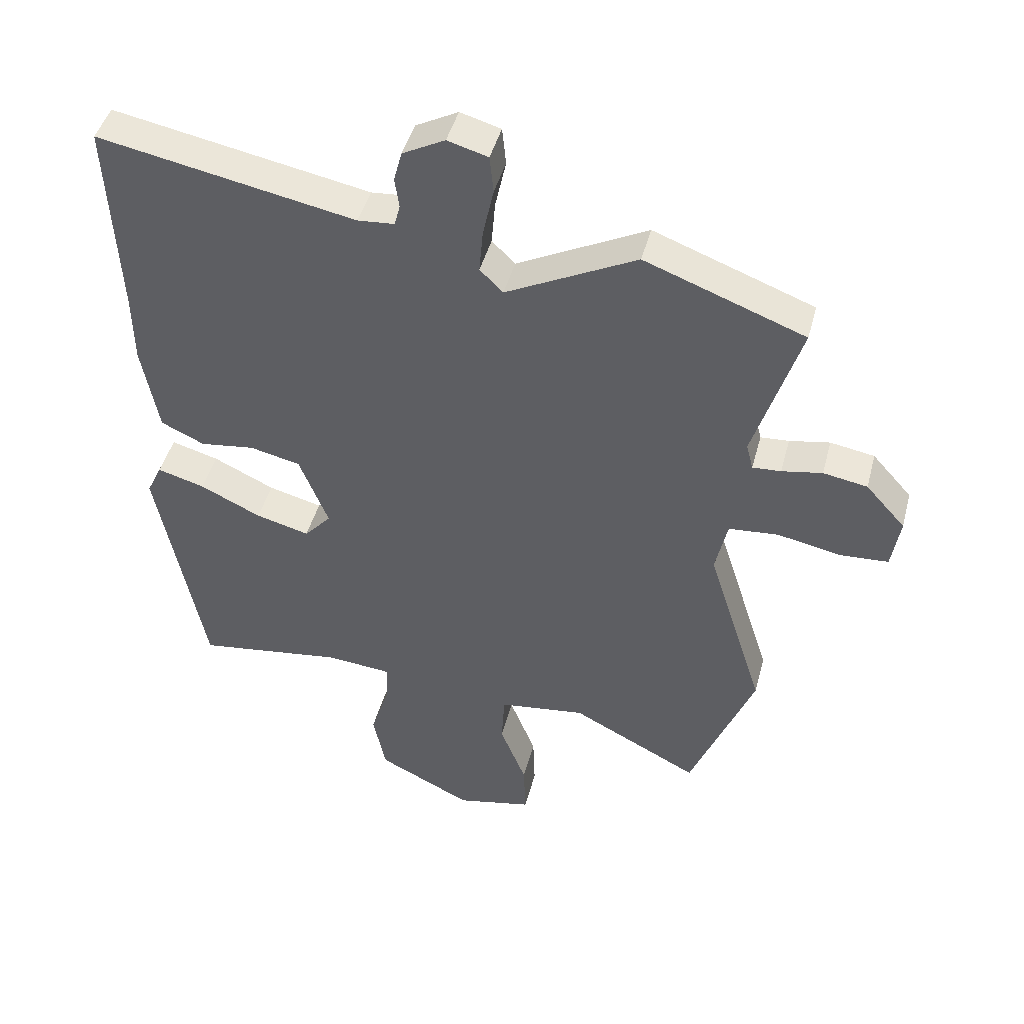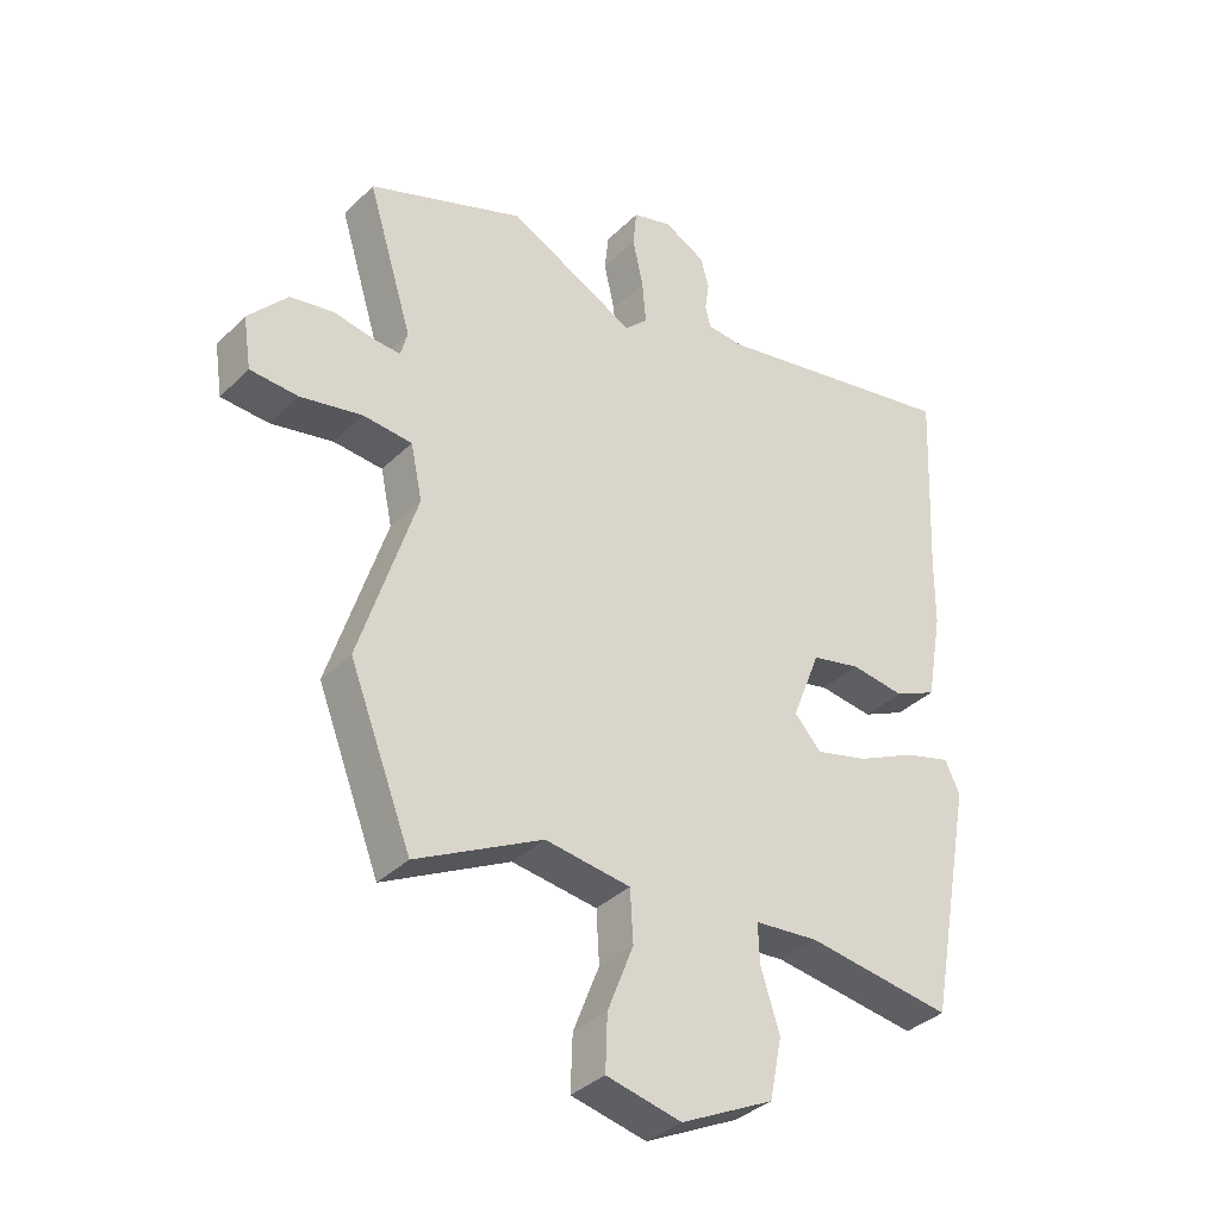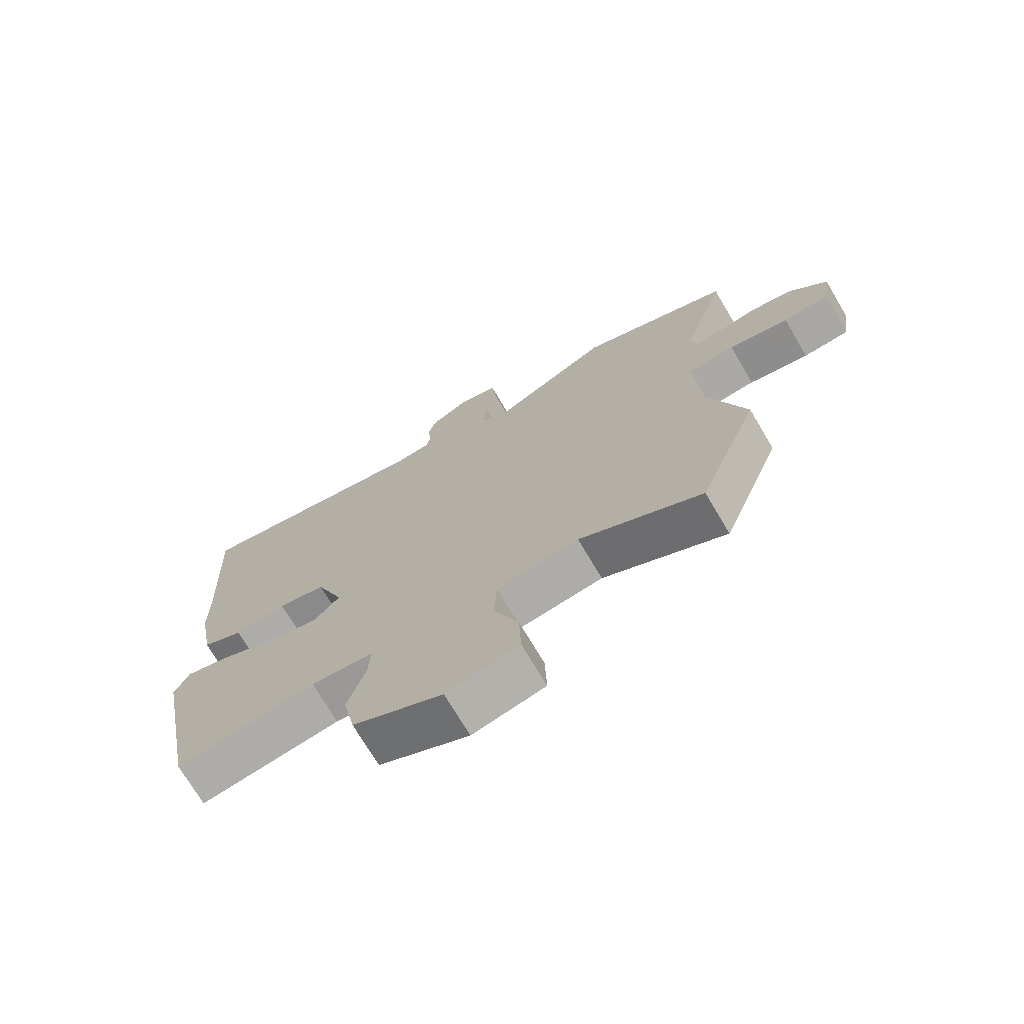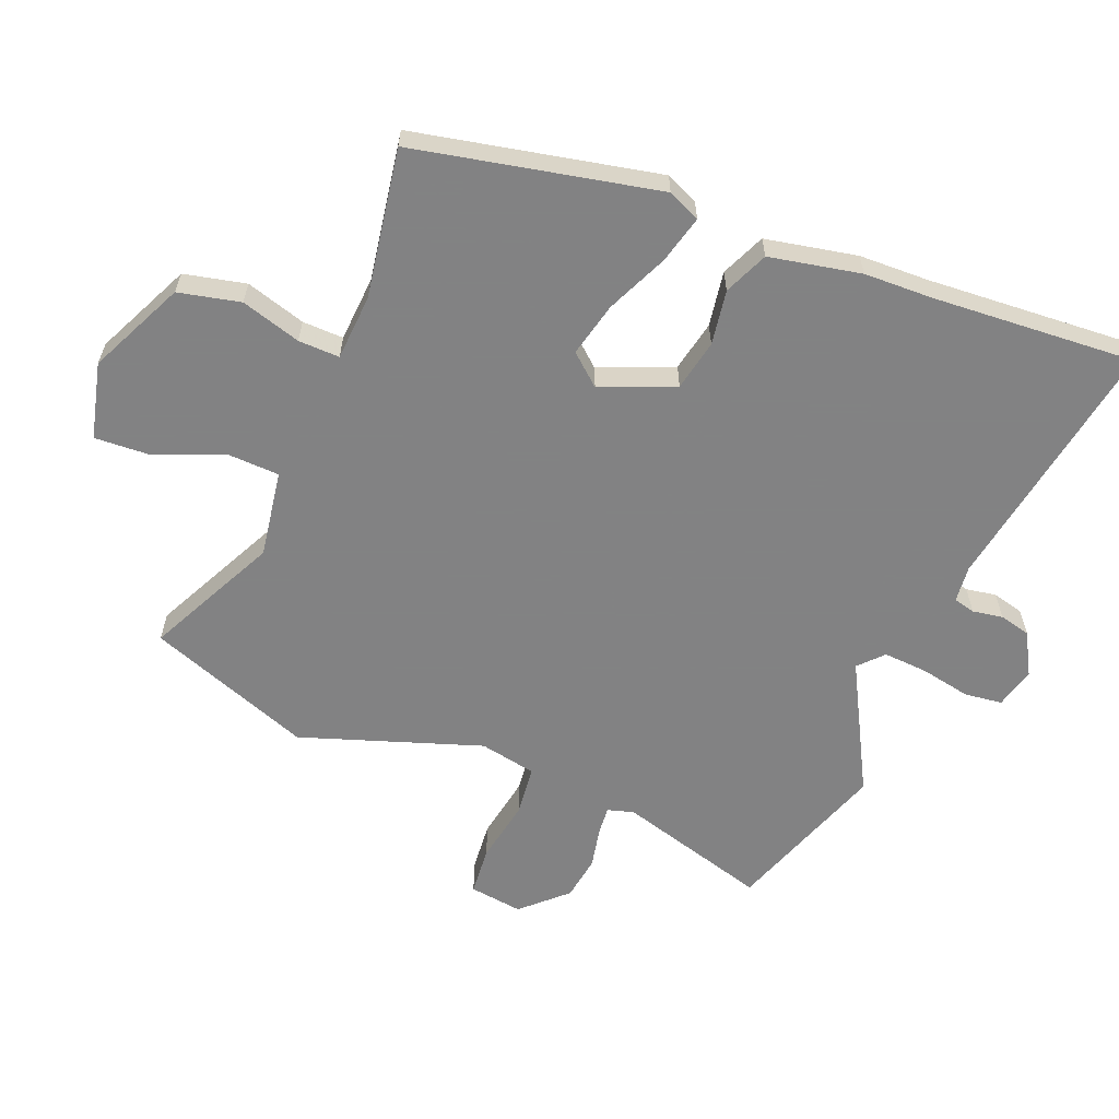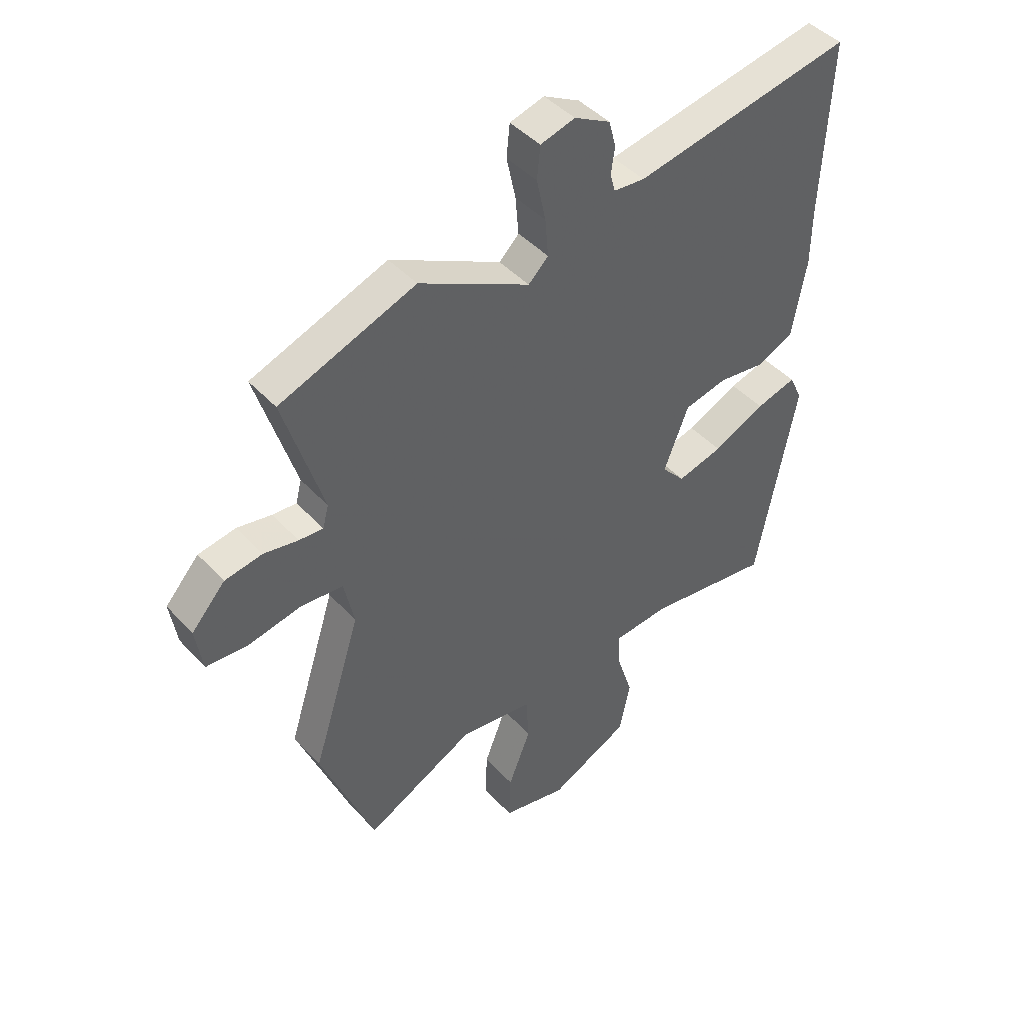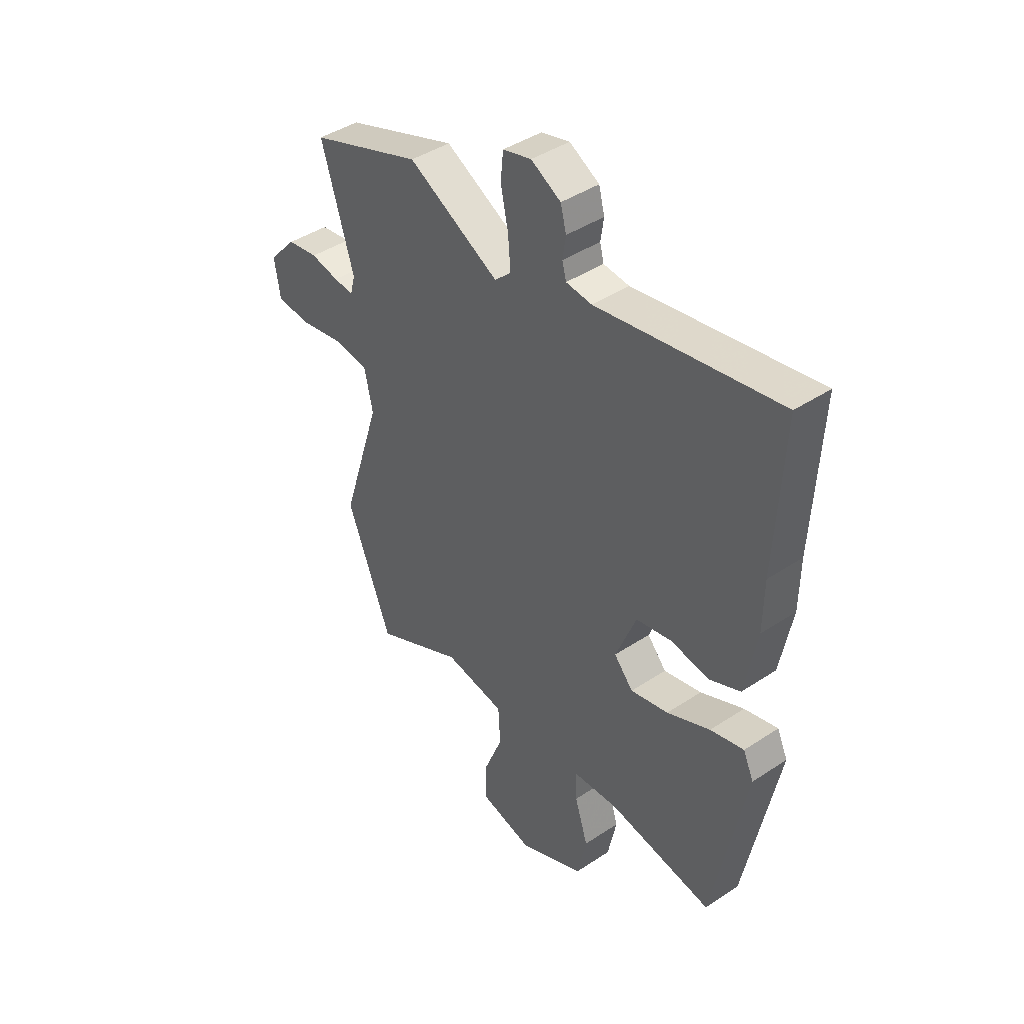
<metadata>
{"format":"obj","ext":"obj","renderer":"f3d","projection":"perspective","resolution":1024,"background":"white","views":[{"elev":45.4,"azim":14.7,"up":"+Z"},{"elev":-35.9,"azim":141.5,"up":"+Z"},{"elev":-72.3,"azim":30.6,"up":"+Z"},{"elev":-60.9,"azim":-110.8,"up":"+Y"},{"elev":44.3,"azim":141.0,"up":"+Z"},{"elev":43.1,"azim":-128.1,"up":"+Z"}]}
</metadata>
<code>
v -0.433 0.07 -0.501
v -0.506 0.07 -0.115
v -0.482 0.07 -0.064
v -0.407 0.07 -0.085
v -0.31 0.07 -0.131
v -0.225 0.07 -0.153
v -0.182 0.07 -0.105
v -0.228 0.07 0.012
v -0.308 0.07 0.03
v -0.395 0.07 0.018
v -0.464 0.07 0.05
v -0.49 0.07 0.195
v -0.491 0.07 0.305
v -0.506 0.07 0.625
v -0.099 0.07 0.548
v -0.041 0.07 0.553
v -0.032 0.07 0.587
v -0.039 0.07 0.635
v -0.026 0.07 0.684
v 0.041 0.07 0.72
v 0.105 0.07 0.702
v 0.111 0.07 0.642
v 0.094 0.07 0.563
v 0.088 0.07 0.493
v 0.125 0.07 0.457
v 0.331 0.07 0.563
v 0.584 0.07 0.469
v 0.511 0.07 0.232
v 0.522 0.07 0.19
v 0.567 0.07 0.193
v 0.631 0.07 0.205
v 0.701 0.07 0.193
v 0.764 0.07 0.123
v 0.751 0.07 0.039
v 0.674 0.07 0.034
v 0.574 0.07 0.054
v 0.495 0.07 0.047
v 0.476 0.07 -0.042
v 0.567 0.07 -0.329
v 0.466 0.07 -0.587
v 0.262 0.07 -0.482
v 0.124 0.07 -0.501
v 0.119 0.07 -0.585
v 0.161 0.07 -0.692
v 0.164 0.07 -0.78
v 0.043 0.07 -0.807
v -0.107 0.07 -0.733
v -0.127 0.07 -0.635
v -0.097 0.07 -0.541
v -0.094 0.07 -0.476
v -0.198 0.07 -0.467
v -0.433 0 -0.501
v -0.506 0 -0.115
v -0.482 0 -0.064
v -0.407 0 -0.085
v -0.31 0 -0.131
v -0.225 0 -0.153
v -0.182 0 -0.105
v -0.228 0 0.012
v -0.308 0 0.03
v -0.395 0 0.018
v -0.464 0 0.05
v -0.49 0 0.195
v -0.491 0 0.305
v -0.506 0 0.625
v -0.099 0 0.548
v -0.041 0 0.553
v -0.032 0 0.587
v -0.039 0 0.635
v -0.026 0 0.684
v 0.041 0 0.72
v 0.105 0 0.702
v 0.111 0 0.642
v 0.094 0 0.563
v 0.088 0 0.493
v 0.125 0 0.457
v 0.331 0 0.563
v 0.584 0 0.469
v 0.511 0 0.232
v 0.522 0 0.19
v 0.567 0 0.193
v 0.631 0 0.205
v 0.701 0 0.193
v 0.764 0 0.123
v 0.751 0 0.039
v 0.674 0 0.034
v 0.574 0 0.054
v 0.495 0 0.047
v 0.476 0 -0.042
v 0.567 0 -0.329
v 0.466 0 -0.587
v 0.262 0 -0.482
v 0.124 0 -0.501
v 0.119 0 -0.585
v 0.161 0 -0.692
v 0.164 0 -0.78
v 0.043 0 -0.807
v -0.107 0 -0.733
v -0.127 0 -0.635
v -0.097 0 -0.541
v -0.094 0 -0.476
v -0.198 0 -0.467
f 47 48 49
f 46 47 49
f 45 46 49
f 44 45 49
f 43 44 49
f 42 43 49 50
f 41 42 50
f 38 39 40 41
f 41 50 51
f 38 41 51
f 37 38 51
f 34 35 36
f 33 34 36
f 32 33 36
f 31 32 36
f 30 31 36
f 29 30 36 37
f 37 51 1
f 29 37 1
f 28 29 1
f 25 26 27 28
f 21 22 23
f 20 21 23
f 19 20 23
f 18 19 23
f 17 18 23
f 16 17 23 24
f 15 16 24 25
f 15 25 28
f 14 15 28
f 13 14 28
f 12 13 28
f 11 12 28
f 10 11 28
f 9 10 28
f 3 4 5
f 2 3 5
f 1 2 5
f 1 5 6
f 28 1 6 7
f 8 9 28
f 7 8 28
f 100 99 98
f 100 98 97
f 100 97 96
f 100 96 95
f 100 95 94
f 101 100 94 93
f 101 93 92
f 92 91 90 89
f 102 101 92
f 102 92 89
f 102 89 88
f 87 86 85
f 87 85 84
f 87 84 83
f 87 83 82
f 87 82 81
f 88 87 81 80
f 52 102 88
f 52 88 80
f 52 80 79
f 79 78 77 76
f 74 73 72
f 74 72 71
f 74 71 70
f 74 70 69
f 74 69 68
f 75 74 68 67
f 76 75 67 66
f 79 76 66
f 79 66 65
f 79 65 64
f 79 64 63
f 79 63 62
f 79 62 61
f 79 61 60
f 56 55 54
f 56 54 53
f 56 53 52
f 57 56 52
f 58 57 52 79
f 79 60 59
f 79 59 58
f 1 52 53 2
f 2 53 54 3
f 3 54 55 4
f 4 55 56 5
f 5 56 57 6
f 6 57 58 7
f 7 58 59 8
f 8 59 60 9
f 9 60 61 10
f 10 61 62 11
f 11 62 63 12
f 12 63 64 13
f 13 64 65 14
f 14 65 66 15
f 15 66 67 16
f 16 67 68 17
f 17 68 69 18
f 18 69 70 19
f 19 70 71 20
f 20 71 72 21
f 21 72 73 22
f 22 73 74 23
f 23 74 75 24
f 24 75 76 25
f 25 76 77 26
f 26 77 78 27
f 27 78 79 28
f 28 79 80 29
f 29 80 81 30
f 30 81 82 31
f 31 82 83 32
f 32 83 84 33
f 33 84 85 34
f 34 85 86 35
f 35 86 87 36
f 36 87 88 37
f 37 88 89 38
f 38 89 90 39
f 39 90 91 40
f 40 91 92 41
f 41 92 93 42
f 42 93 94 43
f 43 94 95 44
f 44 95 96 45
f 45 96 97 46
f 46 97 98 47
f 47 98 99 48
f 48 99 100 49
f 49 100 101 50
f 50 101 102 51
f 51 102 52 1

</code>
